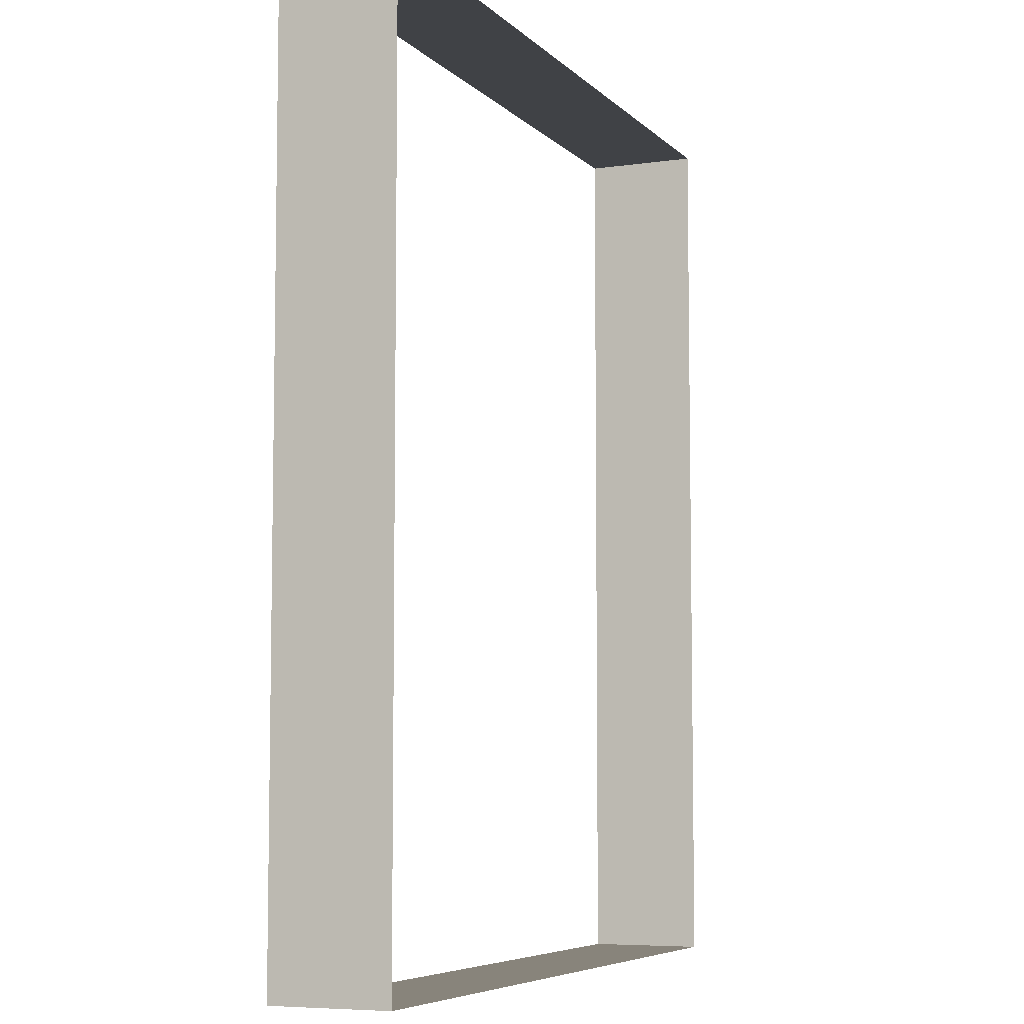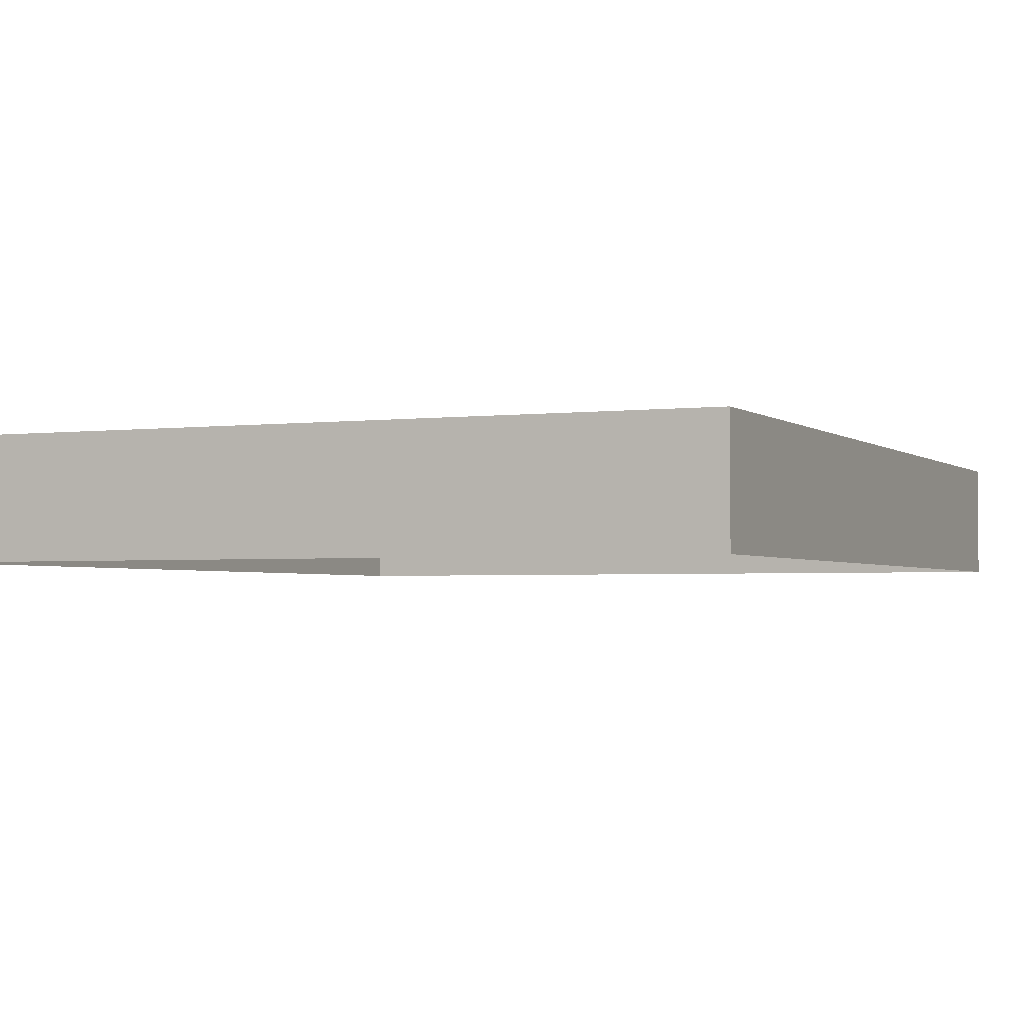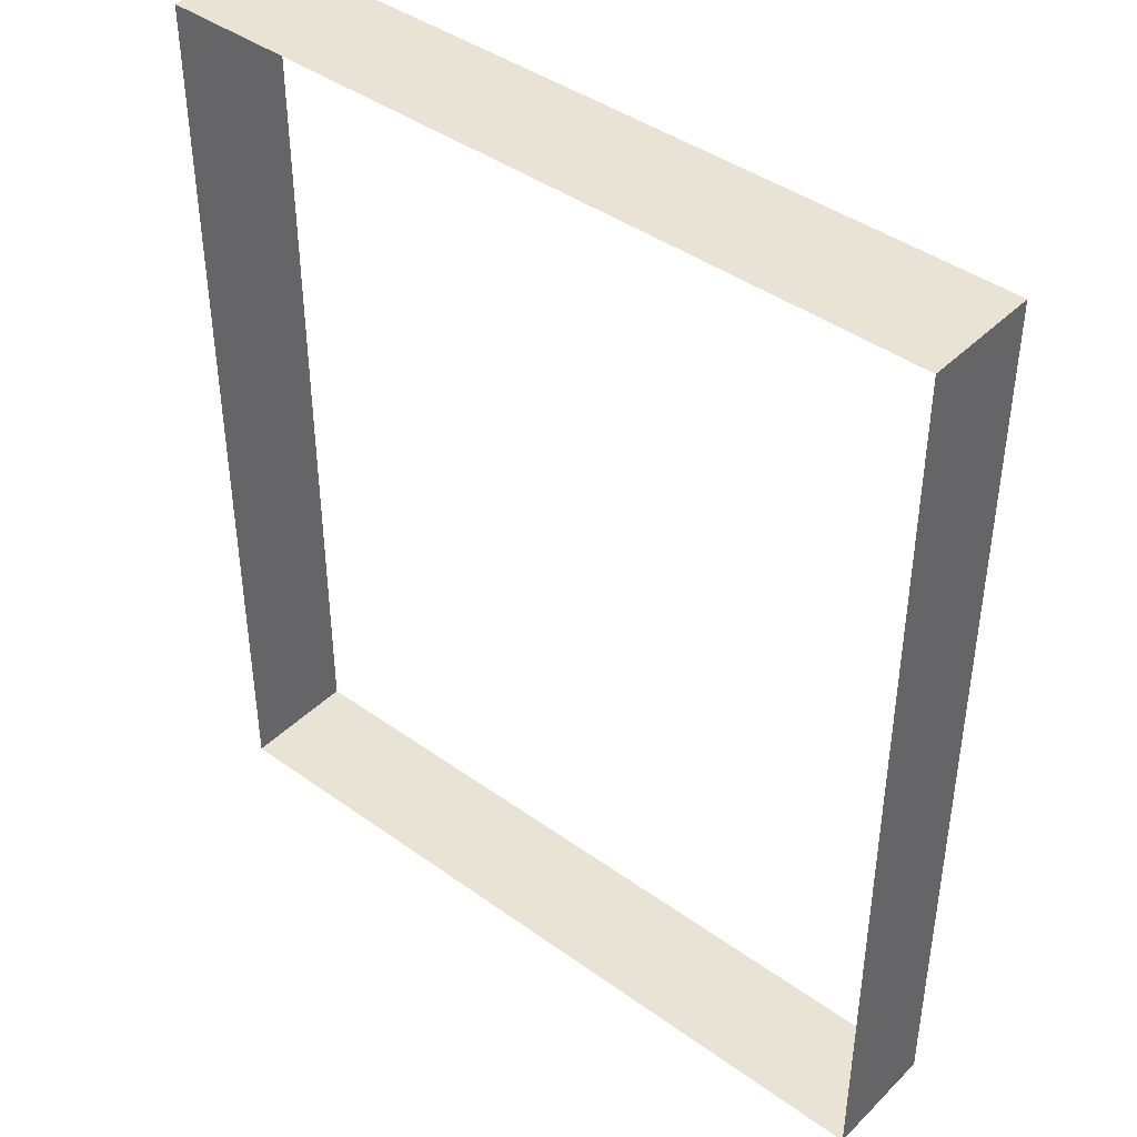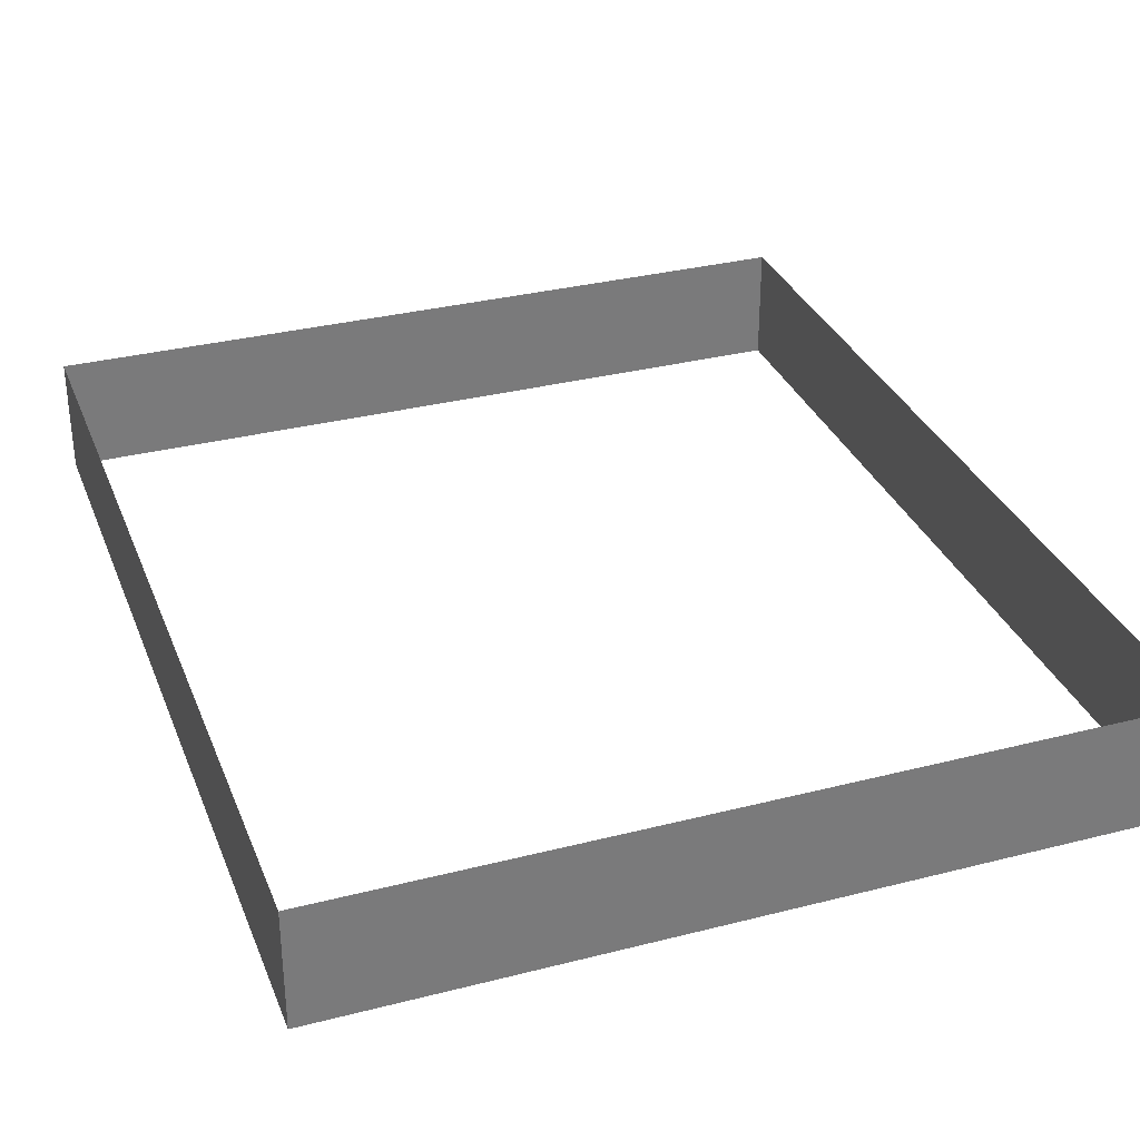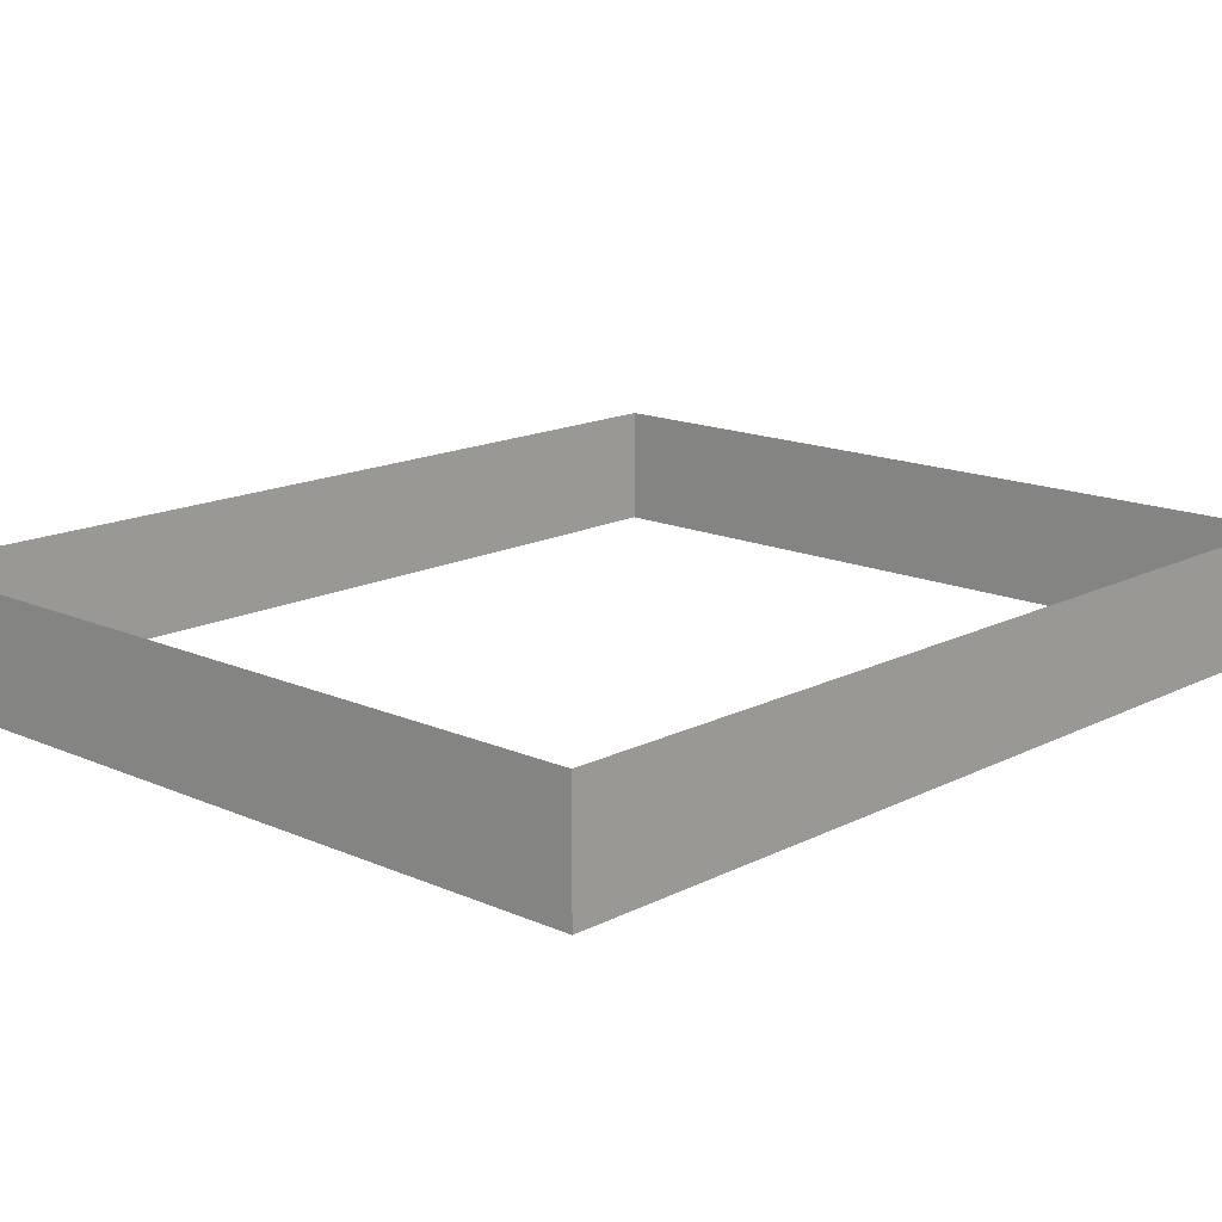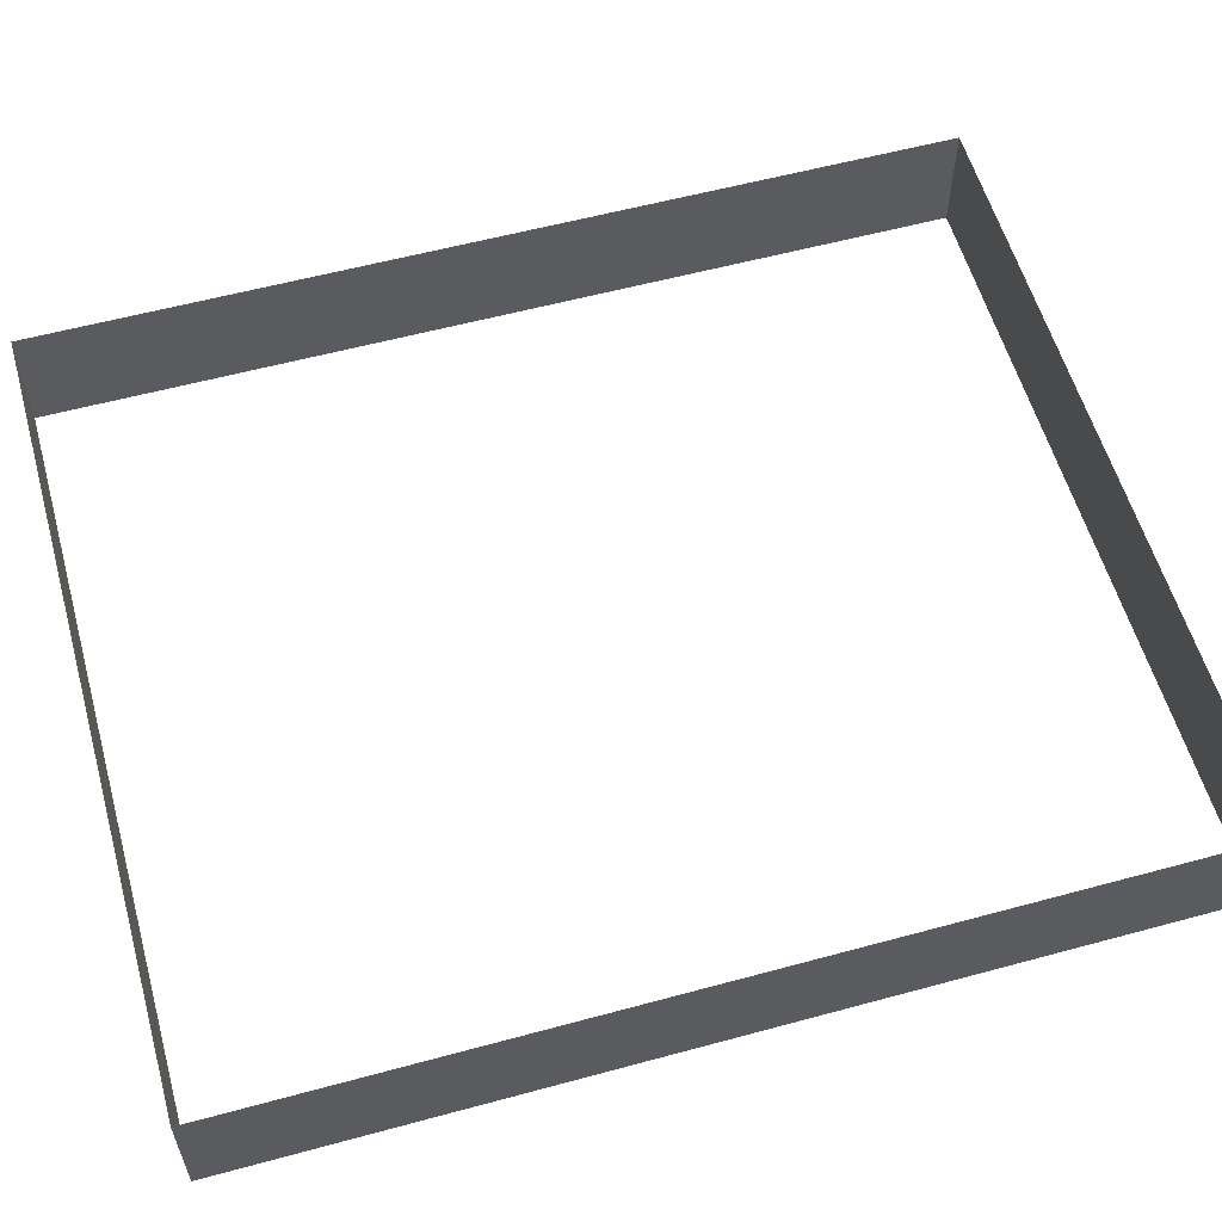
<metadata>
{"format":"obj","ext":"obj","renderer":"f3d","projection":"perspective","resolution":1024,"background":"white","views":[{"elev":-6.5,"azim":113.0,"up":"+Y"},{"elev":-2.5,"azim":23.9,"up":"+Z"},{"elev":42.3,"azim":40.7,"up":"+Y"},{"elev":32.4,"azim":160.4,"up":"+Z"},{"elev":15.4,"azim":-137.0,"up":"+Z"},{"elev":57.8,"azim":-105.7,"up":"+Z"}]}
</metadata>
<code>
g fort_walls_collider_mesh
v 2.647 -20.89 0
v -2.647 -20.89 5.4
v 2.647 -20.89 5.4
v -2.647 -20.89 0
v 7.941 -20.89 0
v 7.941 -20.89 5.4
v 13.24 -20.89 0
v 13.24 -20.89 5.4
v 18.13 -20.89 0
v 18.13 -20.89 5.4
v -7.941 -20.89 5.4
v -7.941 -20.89 0
v -13.24 -20.89 5.4
v -13.24 -20.89 0
v -18.01 -20.89 5.4
v -18.01 -20.89 0
v 18.13 3.053 0
v 18.13 -3.053 5.4
v 18.13 3.053 5.4
v 18.13 -3.053 0
v 18.13 9.158 0
v 18.13 9.158 5.4
v 18.13 15.26 0
v 18.13 15.26 5.4
v 18.13 21.37 0
v 18.13 21.37 5.4
v 18.13 -9.158 5.4
v 18.13 -9.158 0
v 18.13 -15.26 5.4
v 18.13 -15.26 0
v 18.13 -20.89 5.4
v 18.13 -20.89 0
v -2.647 21.37 0
v 2.647 21.37 5.4
v -2.647 21.37 5.4
v 2.647 21.37 0
v -7.941 21.37 0
v -7.941 21.37 5.4
v -13.24 21.37 0
v -13.24 21.37 5.4
v -18.01 21.37 0
v -18.01 21.37 5.4
v 7.941 21.37 5.4
v 7.941 21.37 0
v 13.24 21.37 5.4
v 13.24 21.37 0
v 18.13 21.37 5.4
v 18.13 21.37 0
v -18.01 -3.053 0
v -18.01 3.053 5.4
v -18.01 -3.053 5.4
v -18.01 3.053 0
v -18.01 -9.158 0
v -18.01 -9.158 5.4
v -18.01 -15.26 0
v -18.01 -15.26 5.4
v -18.01 -20.89 0
v -18.01 -20.89 5.4
v -18.01 9.158 5.4
v -18.01 9.158 0
v -18.01 15.26 5.4
v -18.01 15.26 0
v -18.01 21.37 5.4
v -18.01 21.37 0
f -62 -63 -64
f -61 -64 -63
f -64 -60 -62
f -59 -62 -60
f -60 -58 -59
f -57 -59 -58
f -58 -56 -57
f -55 -57 -56
f -63 -54 -61
f -53 -61 -54
f -54 -52 -53
f -51 -53 -52
f -52 -50 -51
f -49 -51 -50
f -46 -47 -48
f -45 -48 -47
f -48 -44 -46
f -43 -46 -44
f -44 -42 -43
f -41 -43 -42
f -42 -40 -41
f -39 -41 -40
f -47 -38 -45
f -37 -45 -38
f -38 -36 -37
f -35 -37 -36
f -36 -34 -35
f -33 -35 -34
f -30 -31 -32
f -29 -32 -31
f -32 -28 -30
f -27 -30 -28
f -28 -26 -27
f -25 -27 -26
f -26 -24 -25
f -23 -25 -24
f -31 -22 -29
f -21 -29 -22
f -22 -20 -21
f -19 -21 -20
f -20 -18 -19
f -17 -19 -18
f -14 -15 -16
f -13 -16 -15
f -16 -12 -14
f -11 -14 -12
f -12 -10 -11
f -9 -11 -10
f -10 -8 -9
f -7 -9 -8
f -15 -6 -13
f -5 -13 -6
f -6 -4 -5
f -3 -5 -4
f -4 -2 -3
f -1 -3 -2

</code>
